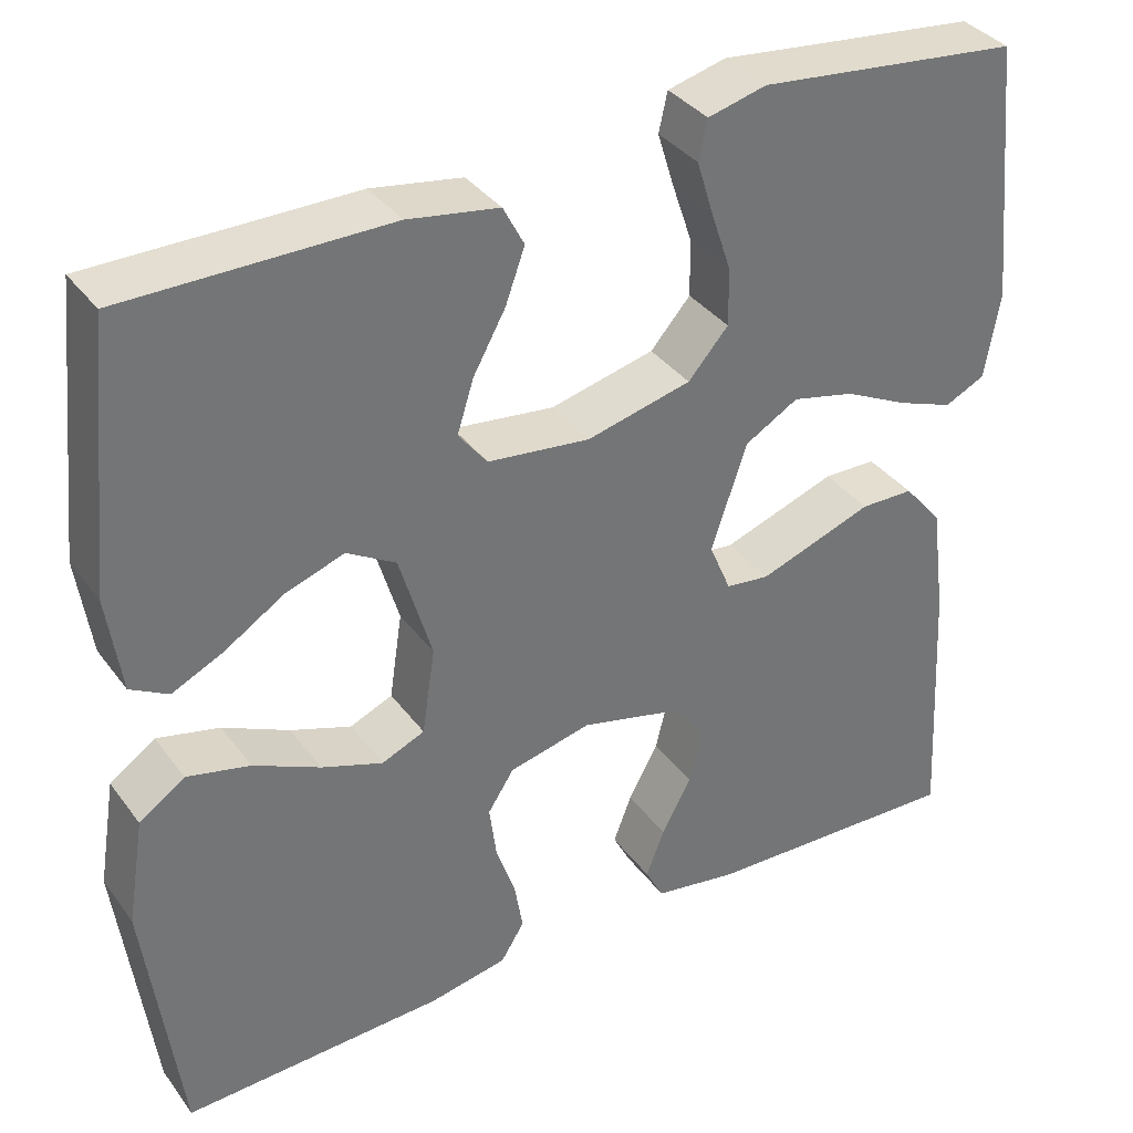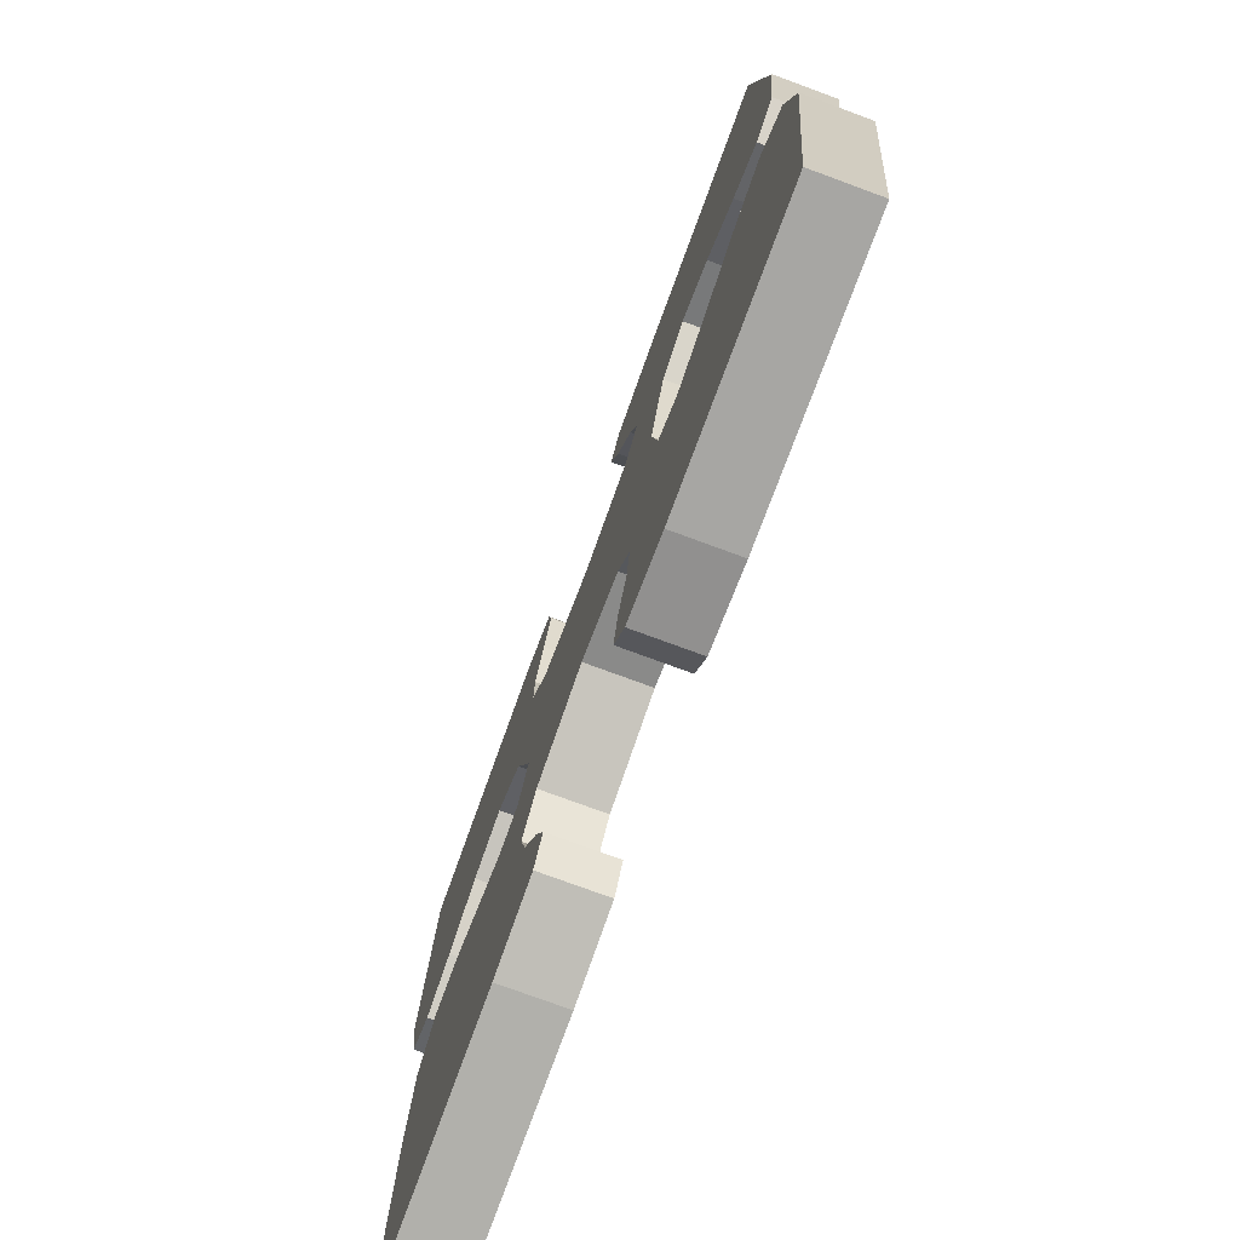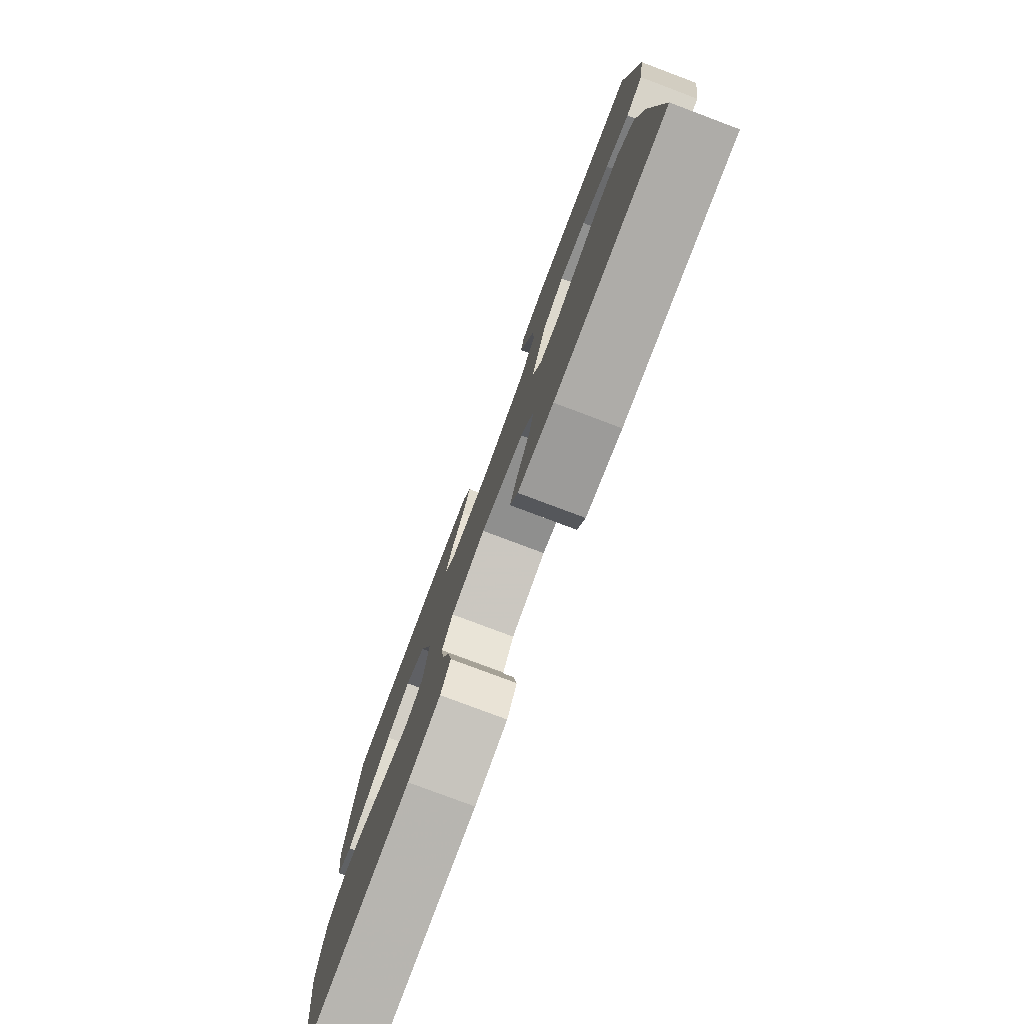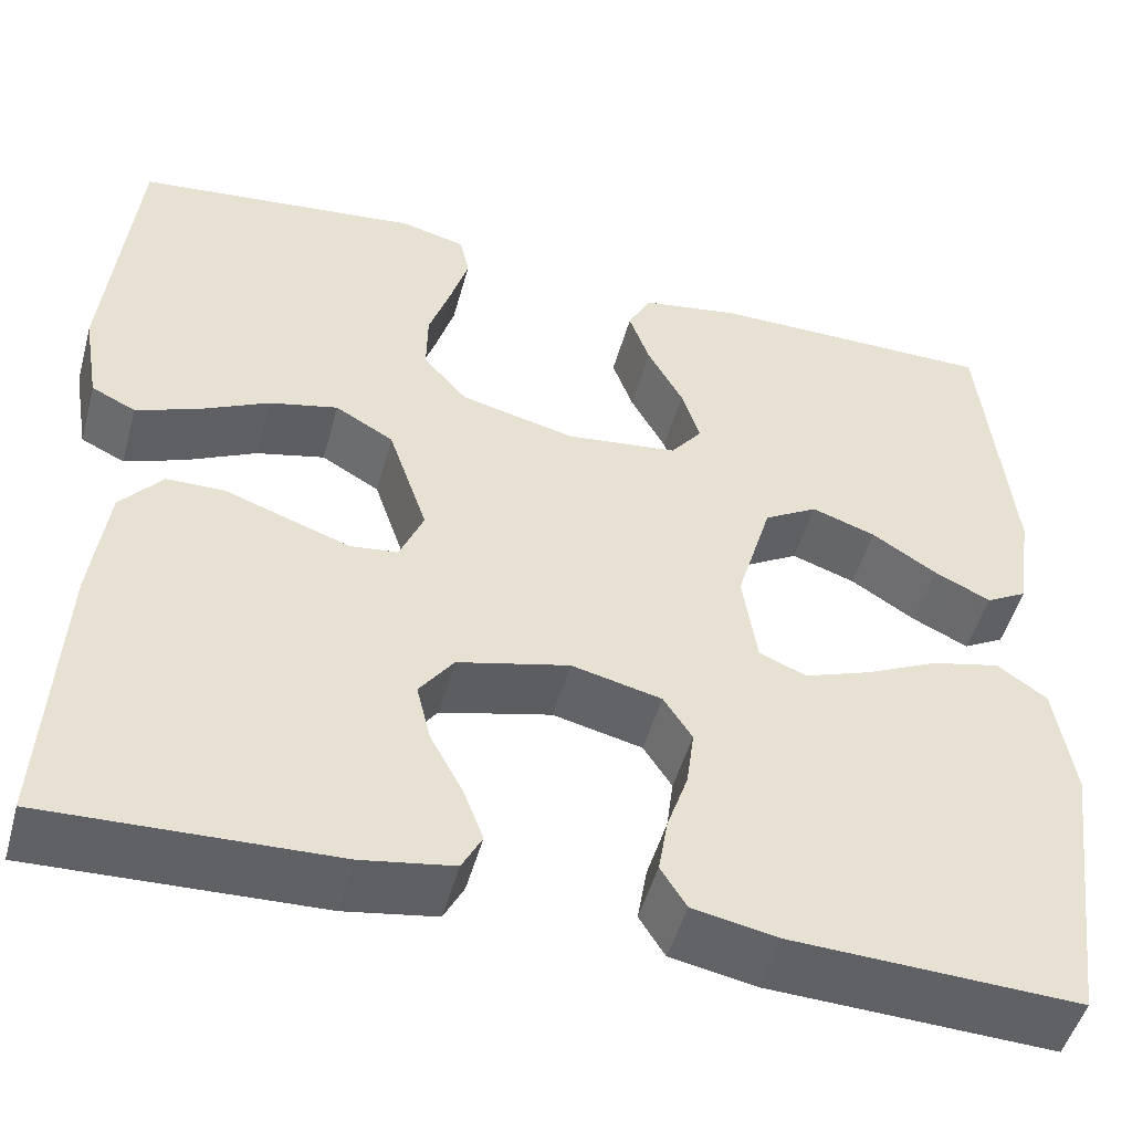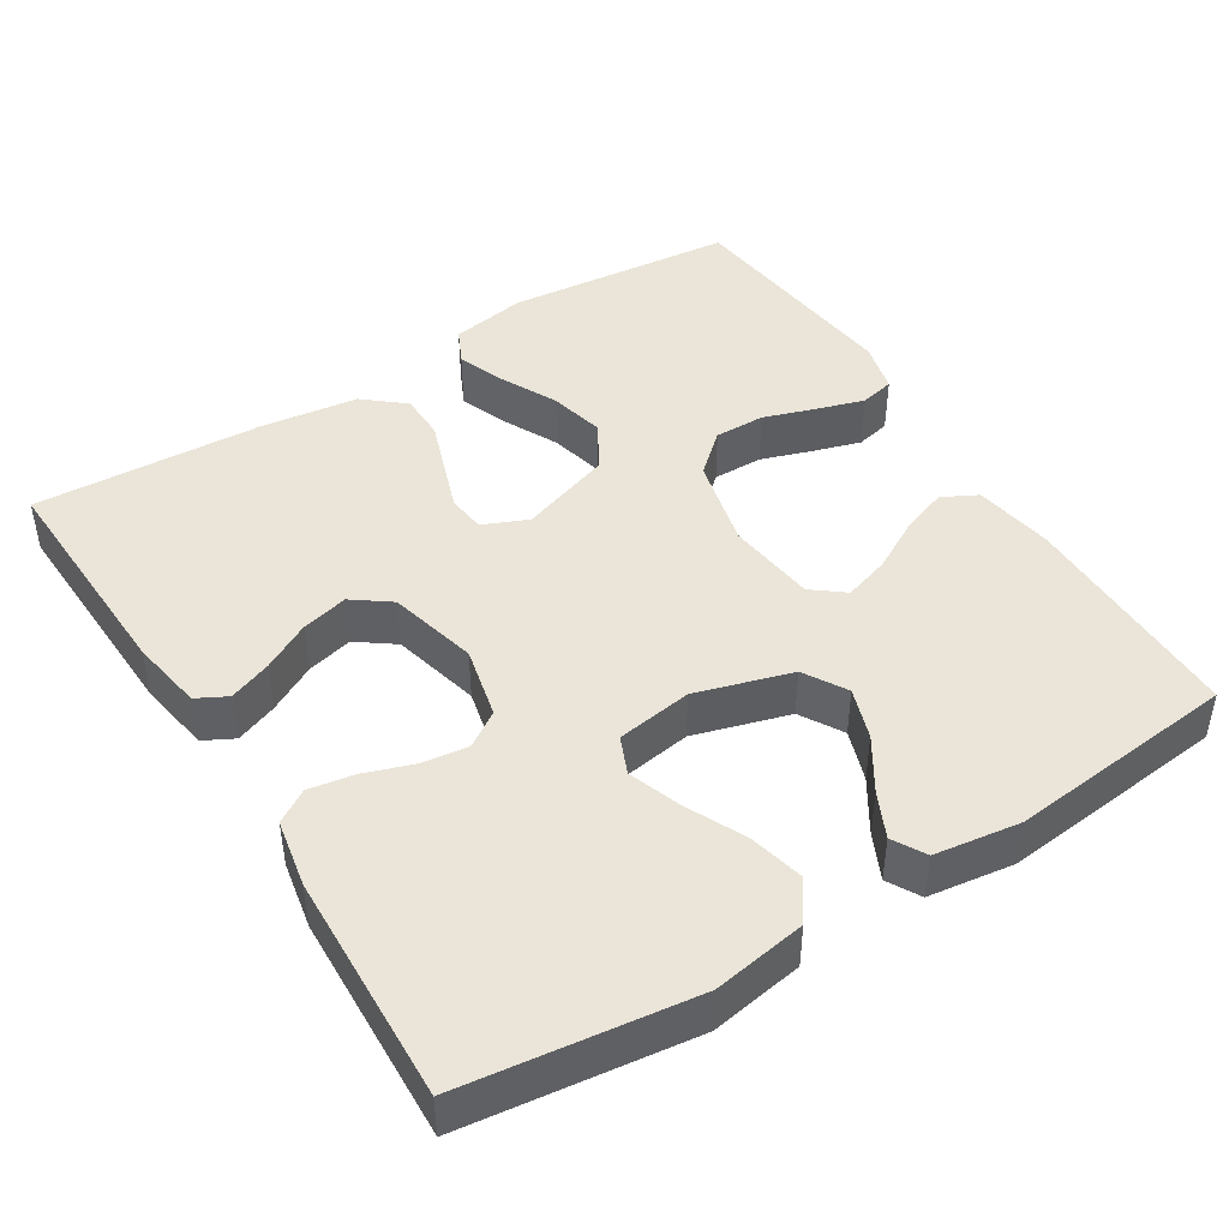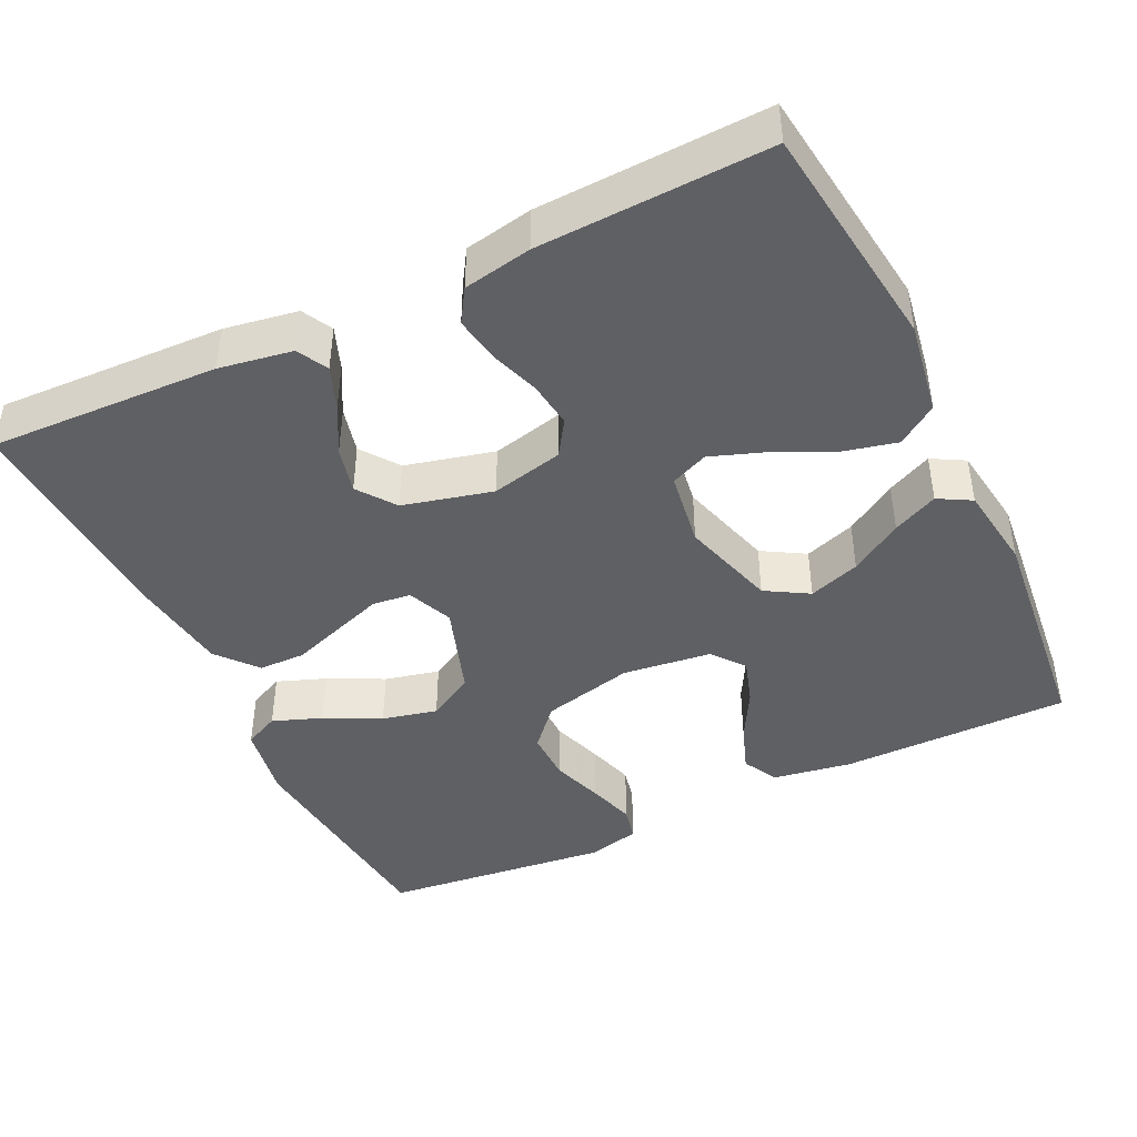
<metadata>
{"format":"obj","ext":"obj","renderer":"f3d","projection":"perspective","resolution":1024,"background":"white","views":[{"elev":35.9,"azim":-31.6,"up":"+Z"},{"elev":-76.4,"azim":-110.2,"up":"+Z"},{"elev":-79.0,"azim":69.4,"up":"+Z"},{"elev":-49.5,"azim":164.7,"up":"+Z"},{"elev":44.8,"azim":-122.1,"up":"+Y"},{"elev":-43.6,"azim":-154.4,"up":"+Y"}]}
</metadata>
<code>
v 0.5 0.07 -0.5
v 0.2 0.07 -0.489
v 0.104 0.07 -0.473
v 0.083 0.07 -0.433
v 0.104 0.07 -0.378
v 0.138 0.07 -0.315
v 0.153 0.07 -0.254
v 0.117 0.07 -0.205
v 0 0.07 -0.176
v -0.094 0.07 -0.198
v -0.124 0.07 -0.244
v -0.116 0.07 -0.305
v -0.094 0.07 -0.369
v -0.084 0.07 -0.428
v -0.111 0.07 -0.471
v -0.2 0.07 -0.488
v -0.5 0.07 -0.5
v -0.539 0.07 -0.2
v -0.519 0.07 -0.078
v -0.467 0.07 -0.042
v -0.395 0.07 -0.059
v -0.319 0.07 -0.095
v -0.249 0.07 -0.12
v -0.2 0.07 -0.099
v -0.185 0.07 0
v -0.222 0.07 0.125
v -0.278 0.07 0.158
v -0.345 0.07 0.135
v -0.413 0.07 0.092
v -0.472 0.07 0.064
v -0.515 0.07 0.088
v -0.531 0.07 0.2
v -0.5 0.07 0.5
v -0.2 0.07 0.501
v -0.096 0.07 0.484
v -0.072 0.07 0.438
v -0.094 0.07 0.377
v -0.131 0.07 0.31
v -0.15 0.07 0.25
v -0.117 0.07 0.208
v 0 0.07 0.194
v 0.12 0.07 0.223
v 0.166 0.07 0.275
v 0.165 0.07 0.341
v 0.142 0.07 0.409
v 0.123 0.07 0.471
v 0.133 0.07 0.516
v 0.2 0.07 0.533
v 0.5 0.07 0.5
v 0.53 0.07 0.2
v 0.513 0.07 0.101
v 0.467 0.07 0.079
v 0.403 0.07 0.103
v 0.33 0.07 0.139
v 0.258 0.07 0.156
v 0.197 0.07 0.121
v 0.156 0.07 0
v 0.181 0.07 -0.059
v 0.231 0.07 -0.065
v 0.294 0.07 -0.043
v 0.362 0.07 -0.019
v 0.423 0.07 -0.02
v 0.467 0.07 -0.072
v 0.484 0.07 -0.2
v 0.5 0 -0.5
v 0.2 0 -0.489
v 0.104 0 -0.473
v 0.083 0 -0.433
v 0.104 0 -0.378
v 0.138 0 -0.315
v 0.153 0 -0.254
v 0.117 0 -0.205
v 0 0 -0.176
v -0.094 0 -0.198
v -0.124 0 -0.244
v -0.116 0 -0.305
v -0.094 0 -0.369
v -0.084 0 -0.428
v -0.111 0 -0.471
v -0.2 0 -0.488
v -0.5 0 -0.5
v -0.539 0 -0.2
v -0.519 0 -0.078
v -0.467 0 -0.042
v -0.395 0 -0.059
v -0.319 0 -0.095
v -0.249 0 -0.12
v -0.2 0 -0.099
v -0.185 0 0
v -0.222 0 0.125
v -0.278 0 0.158
v -0.345 0 0.135
v -0.413 0 0.092
v -0.472 0 0.064
v -0.515 0 0.088
v -0.531 0 0.2
v -0.5 0 0.5
v -0.2 0 0.501
v -0.096 0 0.484
v -0.072 0 0.438
v -0.094 0 0.377
v -0.131 0 0.31
v -0.15 0 0.25
v -0.117 0 0.208
v 0 0 0.194
v 0.12 0 0.223
v 0.166 0 0.275
v 0.165 0 0.341
v 0.142 0 0.409
v 0.123 0 0.471
v 0.133 0 0.516
v 0.2 0 0.533
v 0.5 0 0.5
v 0.53 0 0.2
v 0.513 0 0.101
v 0.467 0 0.079
v 0.403 0 0.103
v 0.33 0 0.139
v 0.258 0 0.156
v 0.197 0 0.121
v 0.156 0 0
v 0.181 0 -0.059
v 0.231 0 -0.065
v 0.294 0 -0.043
v 0.362 0 -0.019
v 0.423 0 -0.02
v 0.467 0 -0.072
v 0.484 0 -0.2
f 4 5 6
f 3 4 6
f 2 3 6
f 1 2 6
f 64 1 6
f 63 64 6
f 62 63 6
f 61 62 6
f 60 61 6
f 59 60 6 7
f 58 59 7 8
f 57 58 8 9
f 56 57 9 10
f 52 53 54
f 51 52 54
f 50 51 54
f 49 50 54
f 48 49 54
f 47 48 54
f 46 47 54
f 45 46 54
f 44 45 54
f 43 44 54 55
f 42 43 55 56
f 36 37 38
f 35 36 38
f 34 35 38
f 33 34 38
f 32 33 38
f 31 32 38
f 30 31 38
f 29 30 38
f 28 29 38
f 27 28 38 39
f 26 27 39 40
f 20 21 22
f 19 20 22
f 18 19 22
f 17 18 22
f 16 17 22
f 15 16 22
f 14 15 22
f 13 14 22
f 12 13 22
f 11 12 22 23
f 10 11 23 24
f 10 24 25
f 56 10 25
f 42 56 25
f 41 42 25
f 25 26 40 41
f 70 69 68
f 70 68 67
f 70 67 66
f 70 66 65
f 70 65 128
f 70 128 127
f 70 127 126
f 70 126 125
f 70 125 124
f 71 70 124 123
f 72 71 123 122
f 73 72 122 121
f 74 73 121 120
f 118 117 116
f 118 116 115
f 118 115 114
f 118 114 113
f 118 113 112
f 118 112 111
f 118 111 110
f 118 110 109
f 118 109 108
f 119 118 108 107
f 120 119 107 106
f 102 101 100
f 102 100 99
f 102 99 98
f 102 98 97
f 102 97 96
f 102 96 95
f 102 95 94
f 102 94 93
f 102 93 92
f 103 102 92 91
f 104 103 91 90
f 86 85 84
f 86 84 83
f 86 83 82
f 86 82 81
f 86 81 80
f 86 80 79
f 86 79 78
f 86 78 77
f 86 77 76
f 87 86 76 75
f 88 87 75 74
f 89 88 74
f 89 74 120
f 89 120 106
f 89 106 105
f 105 104 90 89
f 1 65 66 2
f 2 66 67 3
f 3 67 68 4
f 4 68 69 5
f 5 69 70 6
f 6 70 71 7
f 7 71 72 8
f 8 72 73 9
f 9 73 74 10
f 10 74 75 11
f 11 75 76 12
f 12 76 77 13
f 13 77 78 14
f 14 78 79 15
f 15 79 80 16
f 16 80 81 17
f 17 81 82 18
f 18 82 83 19
f 19 83 84 20
f 20 84 85 21
f 21 85 86 22
f 22 86 87 23
f 23 87 88 24
f 24 88 89 25
f 25 89 90 26
f 26 90 91 27
f 27 91 92 28
f 28 92 93 29
f 29 93 94 30
f 30 94 95 31
f 31 95 96 32
f 32 96 97 33
f 33 97 98 34
f 34 98 99 35
f 35 99 100 36
f 36 100 101 37
f 37 101 102 38
f 38 102 103 39
f 39 103 104 40
f 40 104 105 41
f 41 105 106 42
f 42 106 107 43
f 43 107 108 44
f 44 108 109 45
f 45 109 110 46
f 46 110 111 47
f 47 111 112 48
f 48 112 113 49
f 49 113 114 50
f 50 114 115 51
f 51 115 116 52
f 52 116 117 53
f 53 117 118 54
f 54 118 119 55
f 55 119 120 56
f 56 120 121 57
f 57 121 122 58
f 58 122 123 59
f 59 123 124 60
f 60 124 125 61
f 61 125 126 62
f 62 126 127 63
f 63 127 128 64
f 64 128 65 1

</code>
